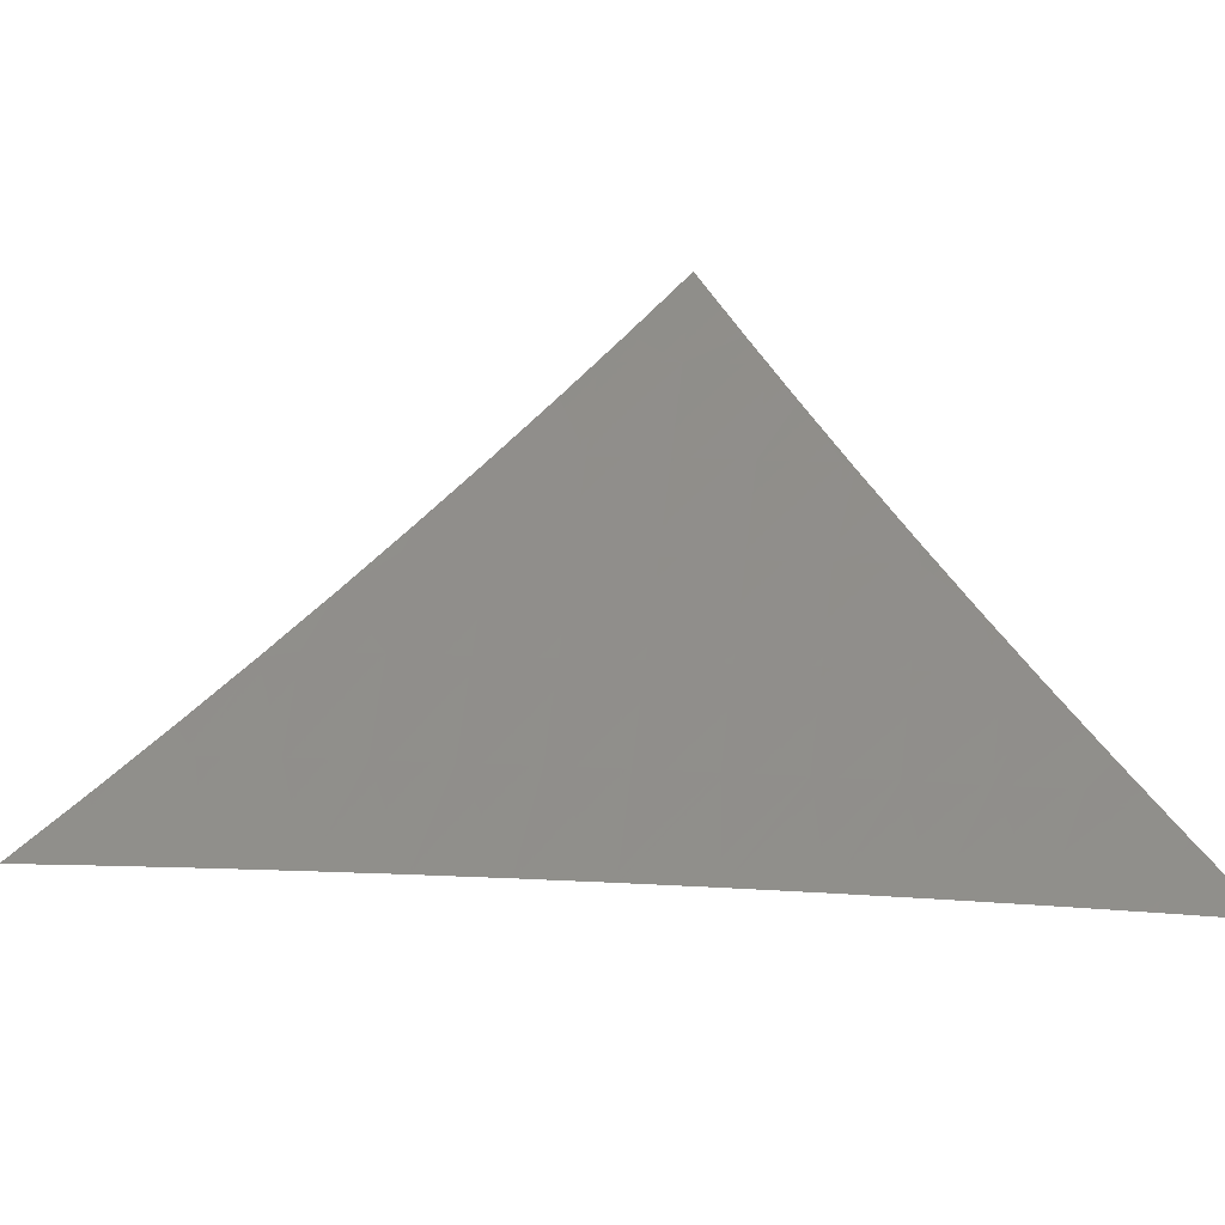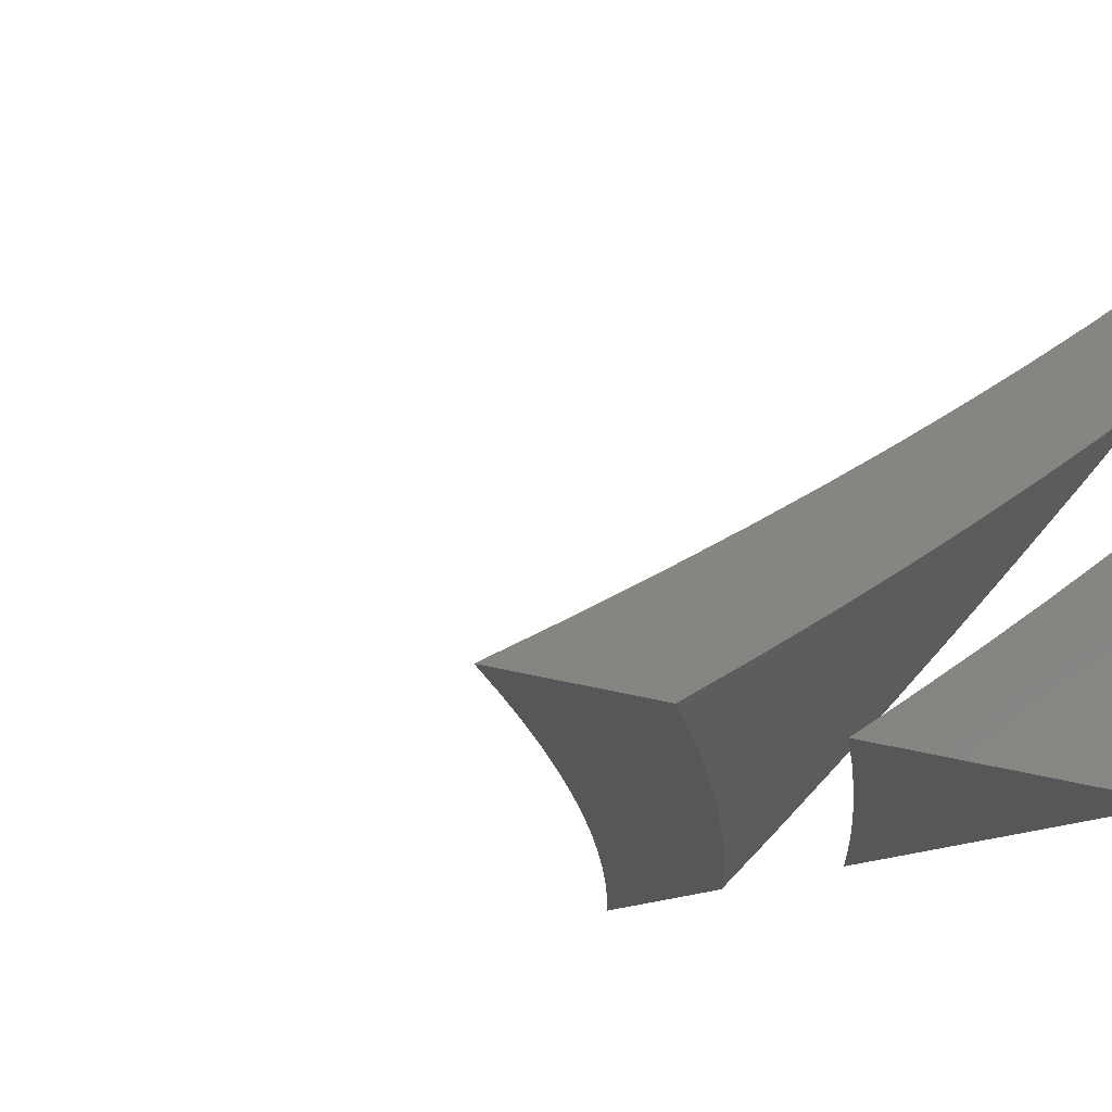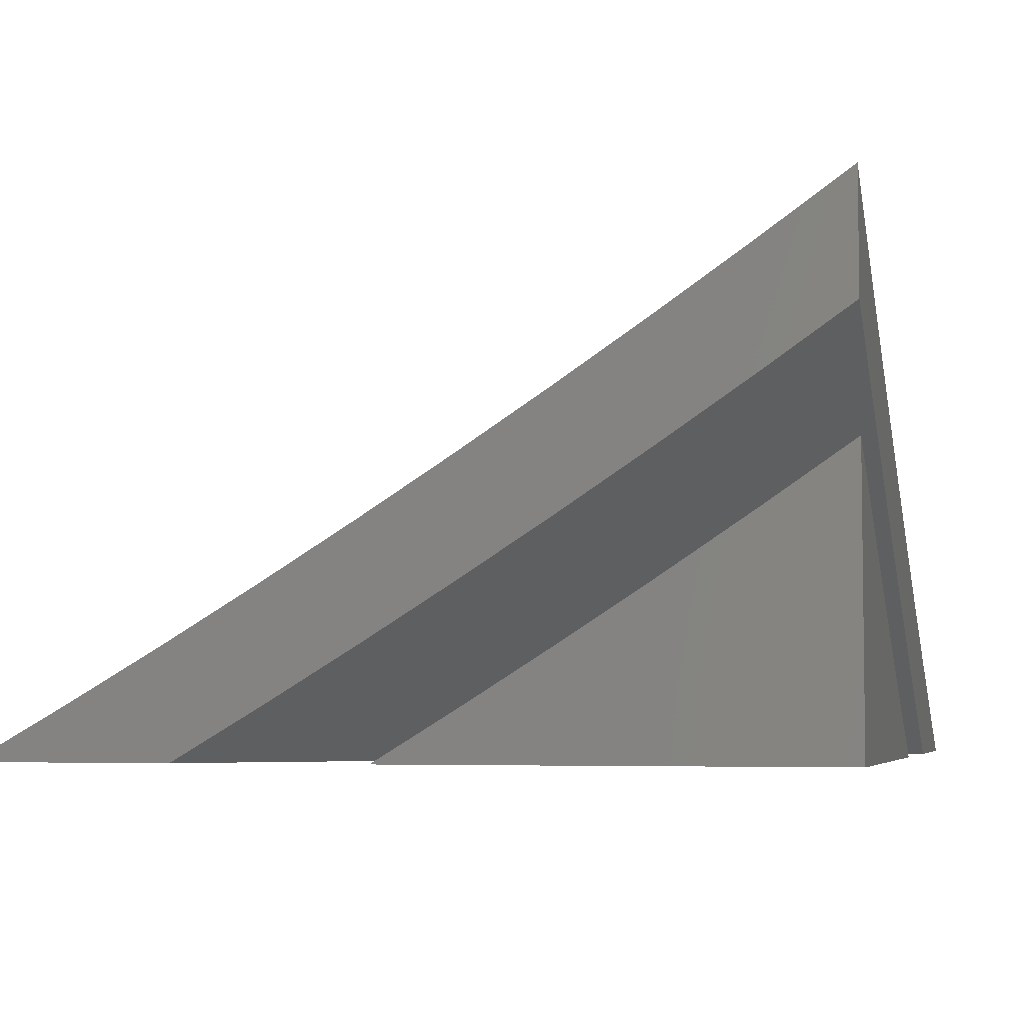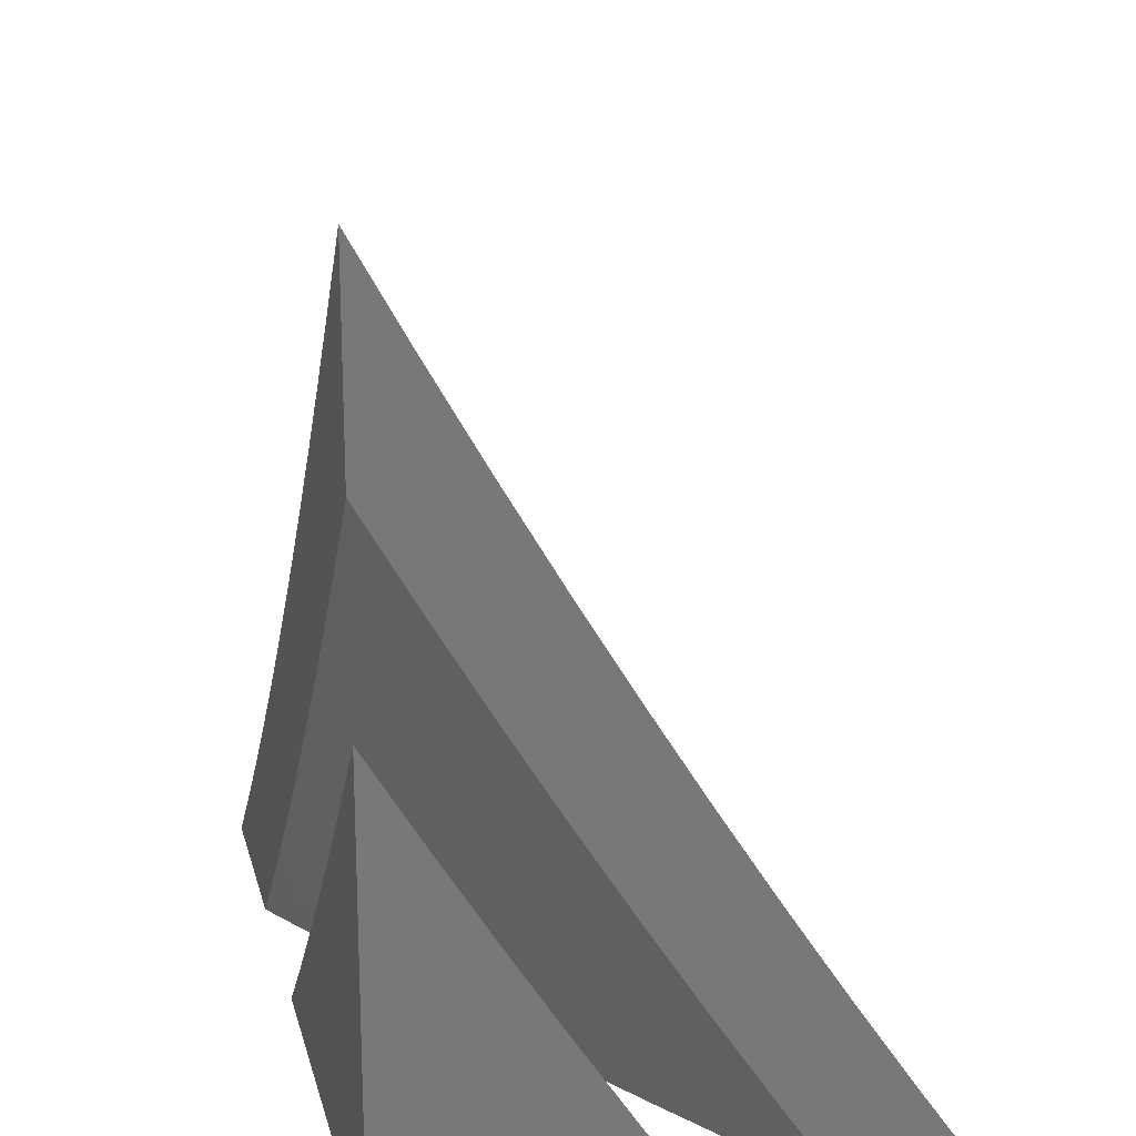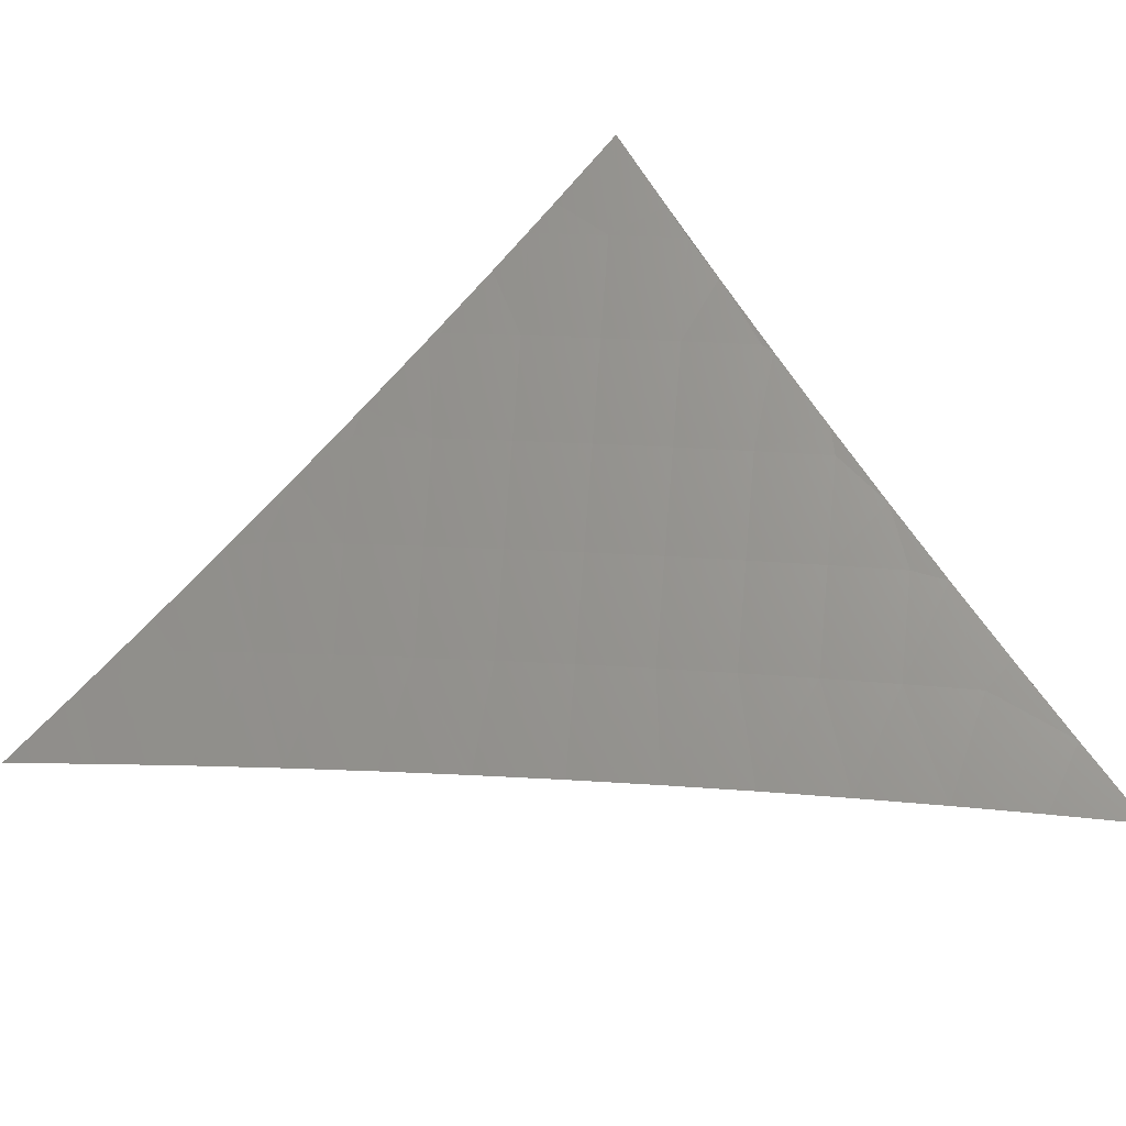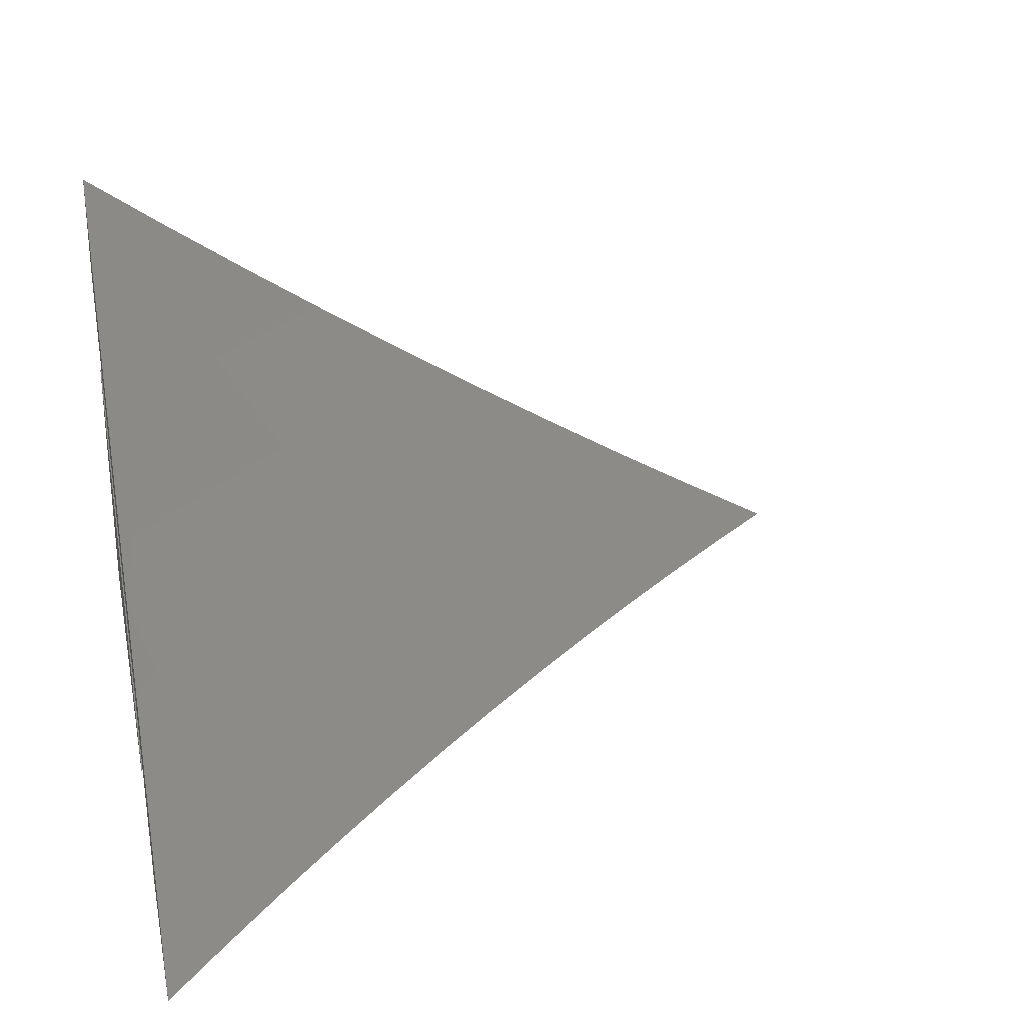
<metadata>
{"format":"stl","ext":"stl","renderer":"f3d","projection":"perspective","resolution":1024,"background":"white","views":[{"elev":11.4,"azim":143.6,"up":"+Z"},{"elev":-16.9,"azim":-129.1,"up":"+Z"},{"elev":-4.9,"azim":-75.6,"up":"+Z"},{"elev":19.4,"azim":-103.2,"up":"+Y"},{"elev":25.7,"azim":140.9,"up":"+Z"},{"elev":27.7,"azim":78.3,"up":"+Z"}]}
</metadata>
<code>
# stl→obj: 134 verts, 260 faces
v -5.019 -6 -9
v -5.107 -5.925 -9
v -5.131 -6 -8.937
v -5.245 -5.956 -8.901
v -5.243 -6 -8.873
v -5.354 -6 -8.807
v -5.32 -5.889 -8.901
v -5.395 -5.972 -8.801
v -5.47 -5.904 -8.801
v -5.463 -6 -8.74
v -5.546 -5.985 -8.699
v -5.572 -6 -8.672
v -5.622 -5.914 -8.699
v -5.681 -6 -8.602
v -5.697 -5.994 -8.596
v -5.788 -6 -8.531
v -5.773 -5.921 -8.596
v -5.849 -5.999 -8.491
v -5.924 -5.924 -8.491
v -5.894 -6 -8.459
v -6 -6 -8.385
v -6 -5.894 -8.459
v -5.999 -5.849 -8.491
v -6 -5.788 -8.531
v -5.921 -5.773 -8.596
v -5.994 -5.697 -8.596
v -5.842 -5.696 -8.699
v -5.914 -5.622 -8.699
v -5.763 -5.618 -8.801
v -5.834 -5.545 -8.801
v -5.682 -5.54 -8.901
v -5.752 -5.467 -8.901
v -5.613 -5.449 -9
v -5.693 -5.365 -9
v -5.194 -5.849 -9
v -5.28 -5.771 -9
v -5.394 -5.821 -8.901
v -5.545 -5.834 -8.801
v -5.696 -5.842 -8.699
v -5.847 -5.847 -8.596
v -5.365 -5.693 -9
v -5.467 -5.752 -8.901
v -5.618 -5.763 -8.801
v -5.77 -5.77 -8.699
v -5.449 -5.613 -9
v -5.54 -5.682 -8.901
v -5.691 -5.691 -8.801
v -5.531 -5.531 -9
v -5.612 -5.612 -8.901
v -5.821 -5.394 -8.901
v -5.771 -5.28 -9
v -5.889 -5.32 -8.901
v -5.849 -5.194 -9
v -5.956 -5.245 -8.901
v -5.925 -5.107 -9
v -6 -5.131 -8.937
v -6 -5.019 -9
v -6 -5.243 -8.873
v -6 -5.354 -8.807
v -5.972 -5.395 -8.801
v -5.904 -5.47 -8.801
v -6 -5.463 -8.74
v -5.985 -5.546 -8.699
v -6 -5.572 -8.672
v -6 -5.681 -8.602
v -6 -5.254 -9
v -5.922 -5.341 -9
v -6 -5.363 -8.936
v -5.948 -5.467 -8.908
v -6 -5.471 -8.871
v -5.957 -5.609 -8.814
v -6 -5.578 -8.805
v -6 -5.685 -8.737
v -5.889 -5.68 -8.814
v -5.963 -5.751 -8.719
v -5.893 -5.823 -8.719
v -6 -5.791 -8.668
v -5.965 -5.894 -8.623
v -6 -5.896 -8.598
v -6 -6 -8.526
v -5.894 -5.965 -8.623
v -5.896 -6 -8.598
v -5.791 -6 -8.668
v -5.823 -5.893 -8.719
v -5.751 -5.963 -8.719
v -5.751 -5.821 -8.814
v -5.68 -5.889 -8.814
v -5.678 -5.747 -8.908
v -5.609 -5.815 -8.908
v -5.597 -5.68 -9
v -5.513 -5.762 -9
v -5.843 -5.428 -9
v -5.882 -5.538 -8.908
v -5.762 -5.513 -9
v -5.815 -5.609 -8.908
v -5.821 -5.751 -8.814
v -5.68 -5.597 -9
v -5.747 -5.678 -8.908
v -5.538 -5.882 -8.908
v -5.428 -5.843 -9
v -5.467 -5.948 -8.908
v -5.341 -5.922 -9
v -5.363 -6 -8.936
v -5.254 -6 -9
v -5.471 -6 -8.871
v -5.578 -6 -8.805
v -5.609 -5.957 -8.814
v -5.685 -6 -8.737
v -6 -5.48 -9
v -5.917 -5.57 -9
v -6 -6 -9
v -5.832 -5.659 -9
v -5.746 -5.746 -9
v -5.659 -5.832 -9
v -5.57 -5.917 -9
v -5.48 -6 -9
v -5.586 -6 -8.936
v -5.69 -6 -8.87
v -5.794 -6 -8.803
v -5.898 -6 -8.735
v -6 -6 -8.666
v -6 -5.898 -8.735
v -6 -5.794 -8.803
v -6 -5.69 -8.87
v -6 -5.586 -8.936
v -5.677 -5.94 -8.918
v -5.744 -5.876 -8.918
v -5.807 -5.94 -8.835
v -5.874 -5.874 -8.835
v -5.937 -5.937 -8.751
v -5.94 -5.807 -8.835
v -5.94 -5.677 -8.918
v -5.81 -5.81 -8.918
v -5.876 -5.744 -8.918
f 1 2 3
f 3 2 4
f 3 4 5
f 5 4 6
f 6 4 7
f 6 7 8
f 8 7 9
f 8 9 10
f 10 9 11
f 10 11 12
f 12 11 13
f 12 13 14
f 14 13 15
f 14 15 16
f 16 15 17
f 16 17 18
f 18 17 19
f 18 19 20
f 20 19 21
f 21 19 22
f 22 19 23
f 22 23 24
f 24 23 25
f 24 25 26
f 26 25 27
f 26 27 28
f 28 27 29
f 28 29 30
f 30 29 31
f 30 31 32
f 32 31 33
f 32 33 34
f 2 35 4
f 4 35 7
f 35 36 7
f 7 36 37
f 7 37 9
f 9 37 38
f 9 38 13
f 13 38 39
f 13 39 17
f 17 39 40
f 17 40 19
f 19 40 23
f 36 41 37
f 37 41 42
f 37 42 38
f 38 42 43
f 38 43 39
f 39 43 44
f 39 44 40
f 40 44 25
f 40 25 23
f 41 45 42
f 42 45 46
f 42 46 43
f 43 46 47
f 43 47 44
f 44 47 27
f 44 27 25
f 45 48 46
f 46 48 49
f 46 49 47
f 47 49 29
f 47 29 27
f 49 48 31
f 31 48 33
f 32 34 50
f 50 34 51
f 50 51 52
f 52 51 53
f 52 53 54
f 54 53 55
f 54 55 56
f 56 55 57
f 56 58 54
f 54 58 59
f 54 59 52
f 52 59 60
f 52 60 50
f 50 60 61
f 50 61 32
f 32 61 30
f 59 62 60
f 60 62 61
f 61 62 63
f 63 62 64
f 63 64 28
f 28 64 65
f 28 65 26
f 26 65 24
f 20 16 18
f 10 6 8
f 13 11 9
f 17 15 13
f 31 29 49
f 63 28 30
f 63 30 61
f 66 67 68
f 68 67 69
f 68 69 70
f 70 69 71
f 70 71 72
f 72 71 73
f 73 71 74
f 73 74 75
f 75 74 76
f 75 76 77
f 77 76 78
f 77 78 79
f 79 78 80
f 80 78 81
f 80 81 82
f 82 81 83
f 83 81 84
f 83 84 85
f 85 84 86
f 85 86 87
f 87 86 88
f 87 88 89
f 89 88 90
f 89 90 91
f 67 92 69
f 69 92 93
f 69 93 71
f 71 93 74
f 92 94 93
f 93 94 95
f 93 95 74
f 74 95 96
f 74 96 76
f 76 96 84
f 76 84 81
f 94 97 95
f 95 97 98
f 95 98 96
f 96 98 86
f 96 86 84
f 97 90 98
f 98 90 88
f 98 88 86
f 89 91 99
f 99 91 100
f 99 100 101
f 101 100 102
f 101 102 103
f 103 102 104
f 103 105 101
f 101 105 106
f 101 106 99
f 99 106 107
f 99 107 89
f 89 107 87
f 106 108 107
f 107 108 87
f 87 108 85
f 85 108 83
f 77 73 75
f 81 78 76
f 21 22 80
f 80 22 24
f 80 24 79
f 79 24 65
f 79 65 77
f 77 65 73
f 73 65 64
f 73 64 72
f 72 64 62
f 72 62 70
f 70 62 59
f 70 59 68
f 68 59 58
f 68 58 66
f 66 58 56
f 66 56 57
f 57 55 66
f 66 55 53
f 66 53 67
f 67 53 51
f 67 51 92
f 92 51 34
f 92 34 94
f 94 34 33
f 94 33 97
f 97 33 48
f 97 48 90
f 90 48 45
f 90 45 91
f 91 45 41
f 91 41 100
f 100 41 36
f 100 36 102
f 102 36 35
f 102 35 104
f 104 35 2
f 104 2 1
f 1 3 104
f 104 3 5
f 104 5 103
f 103 5 6
f 103 6 105
f 105 6 10
f 105 10 106
f 106 10 12
f 106 12 108
f 108 12 14
f 108 14 83
f 83 14 82
f 82 14 16
f 82 16 80
f 80 16 20
f 80 20 21
f 109 110 111
f 111 110 112
f 111 112 113
f 113 114 111
f 111 114 115
f 111 115 116
f 116 117 111
f 111 117 118
f 111 118 119
f 119 120 111
f 111 120 121
f 121 122 111
f 111 122 123
f 111 123 124
f 124 125 111
f 111 125 109
f 116 115 117
f 117 115 126
f 117 126 118
f 118 126 127
f 118 127 128
f 128 127 129
f 128 129 130
f 130 129 131
f 130 131 122
f 122 131 123
f 123 131 124
f 124 131 132
f 124 132 125
f 125 132 110
f 125 110 109
f 115 114 126
f 126 114 127
f 114 113 127
f 127 113 133
f 127 133 129
f 129 133 131
f 133 113 134
f 134 113 112
f 134 112 132
f 132 112 110
f 122 121 130
f 130 121 120
f 130 120 128
f 128 120 119
f 128 119 118
f 132 131 134
f 134 131 133

</code>
